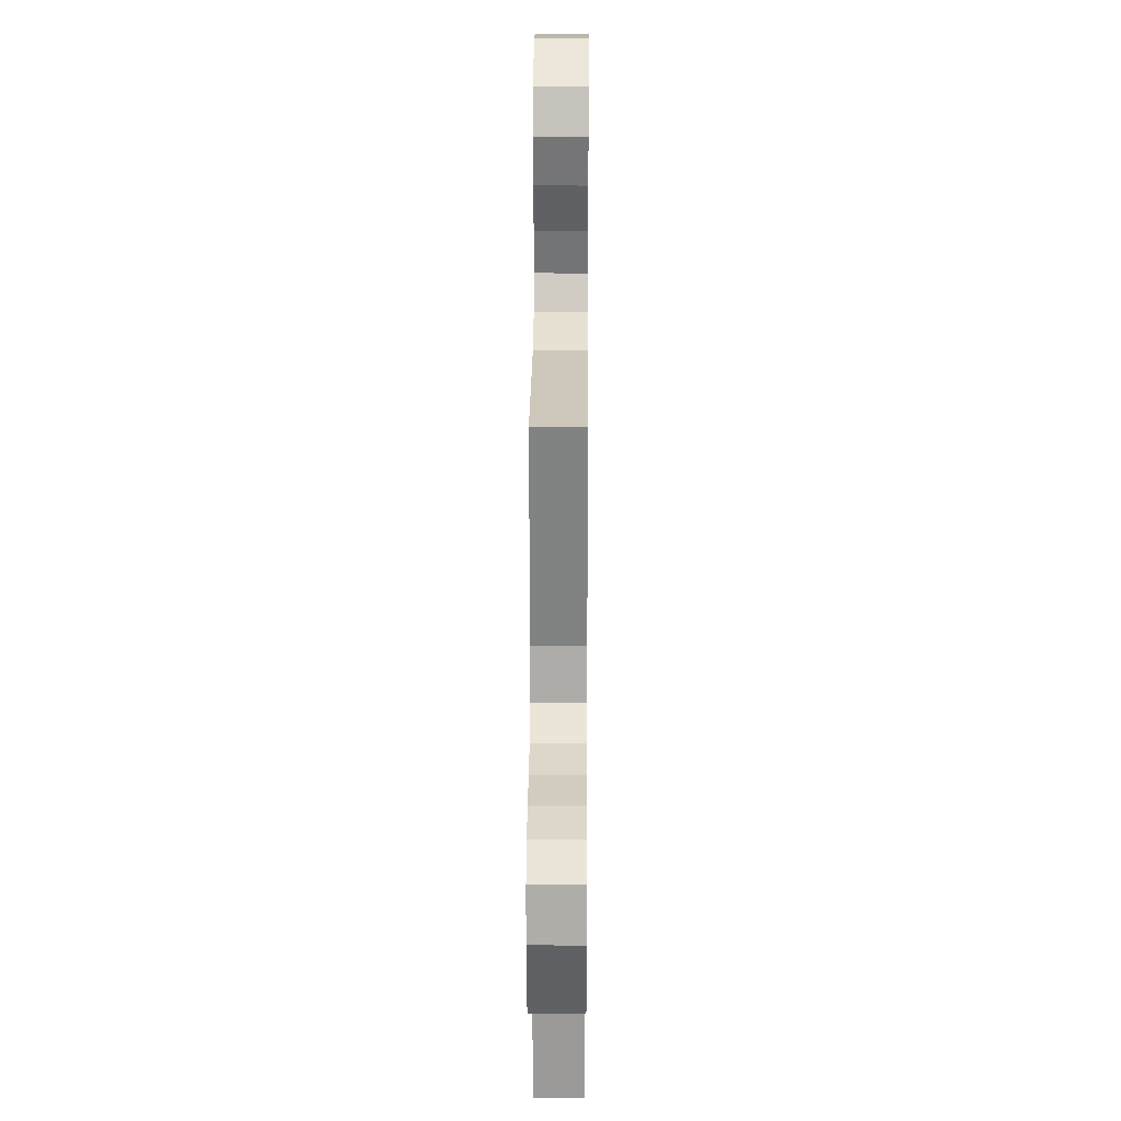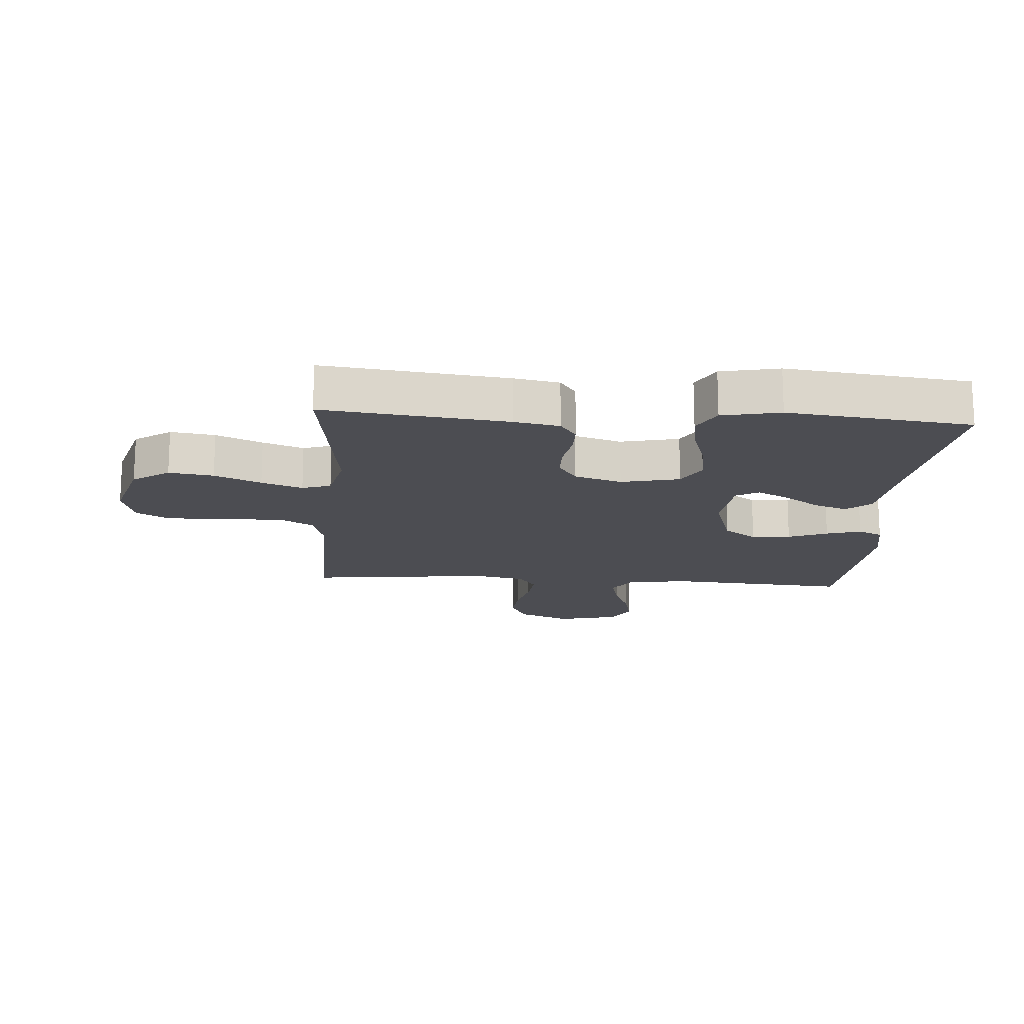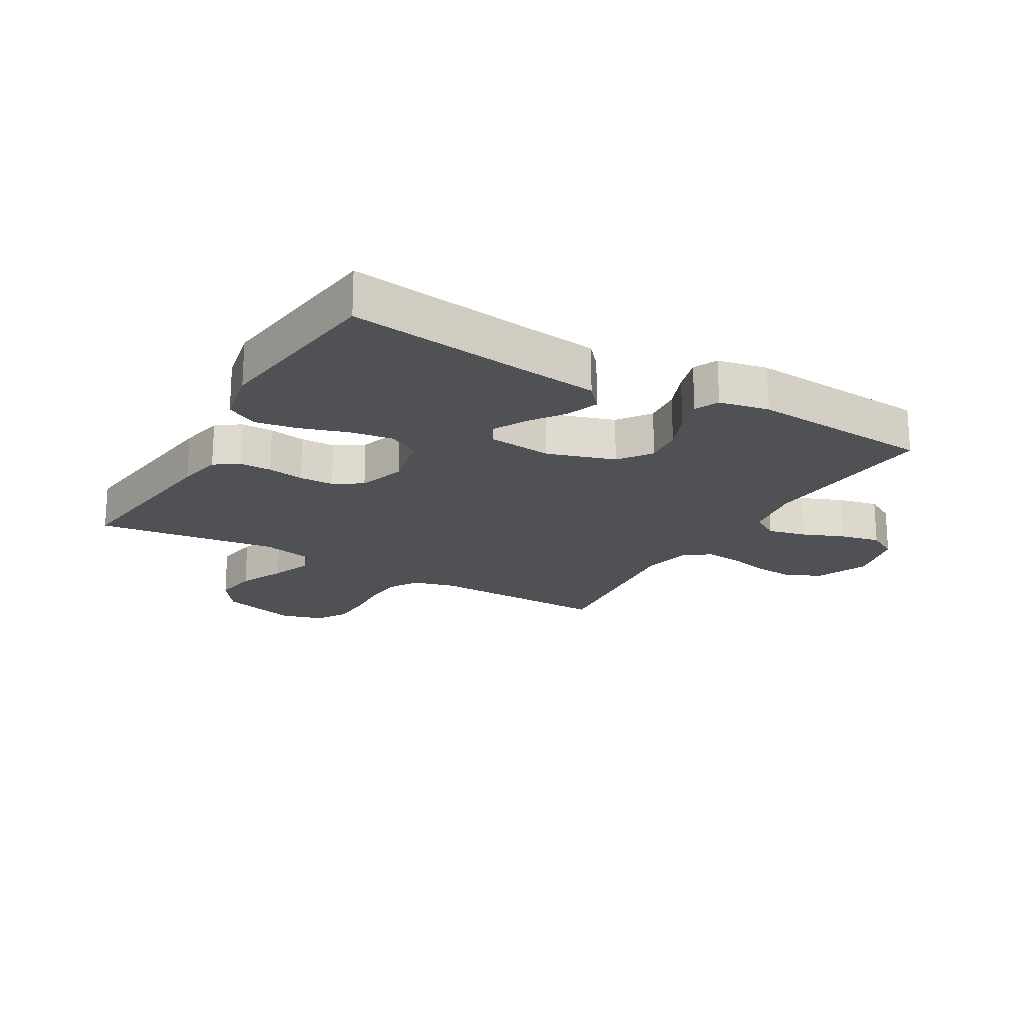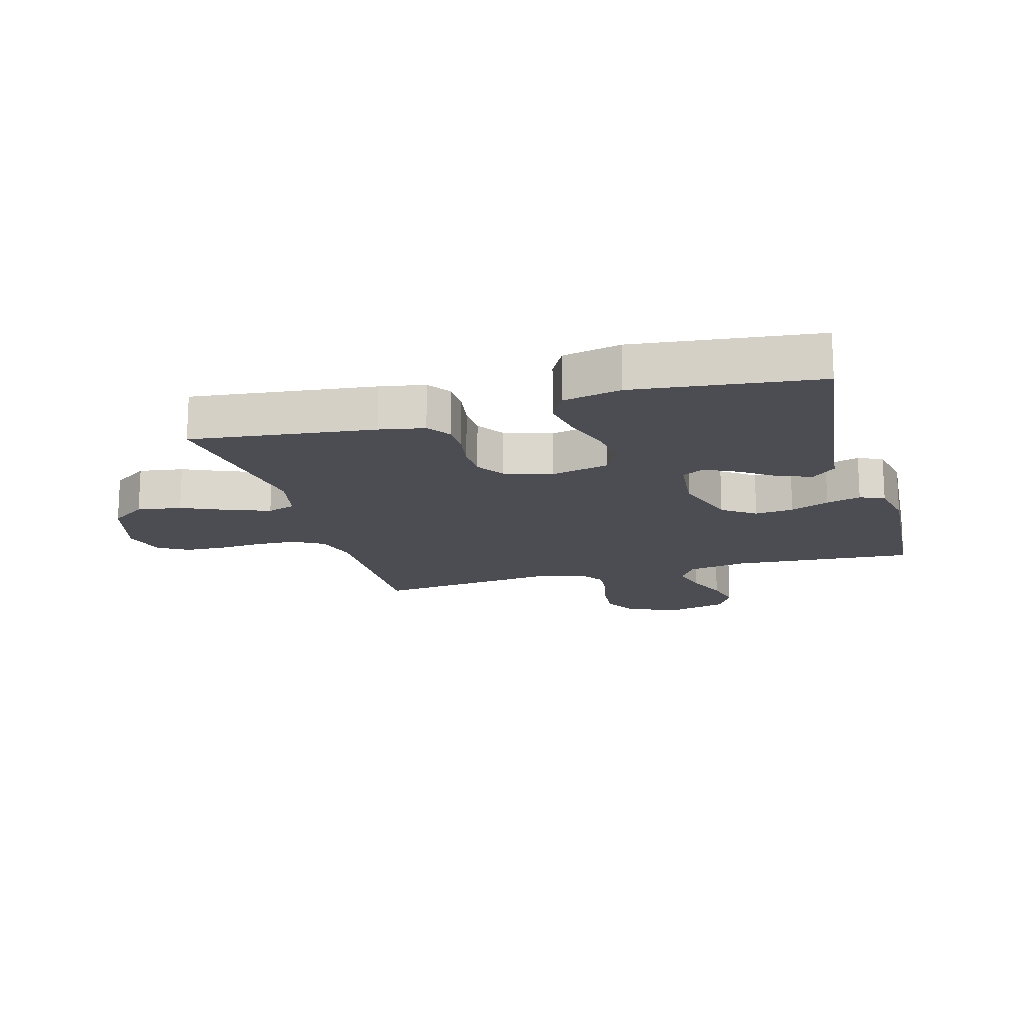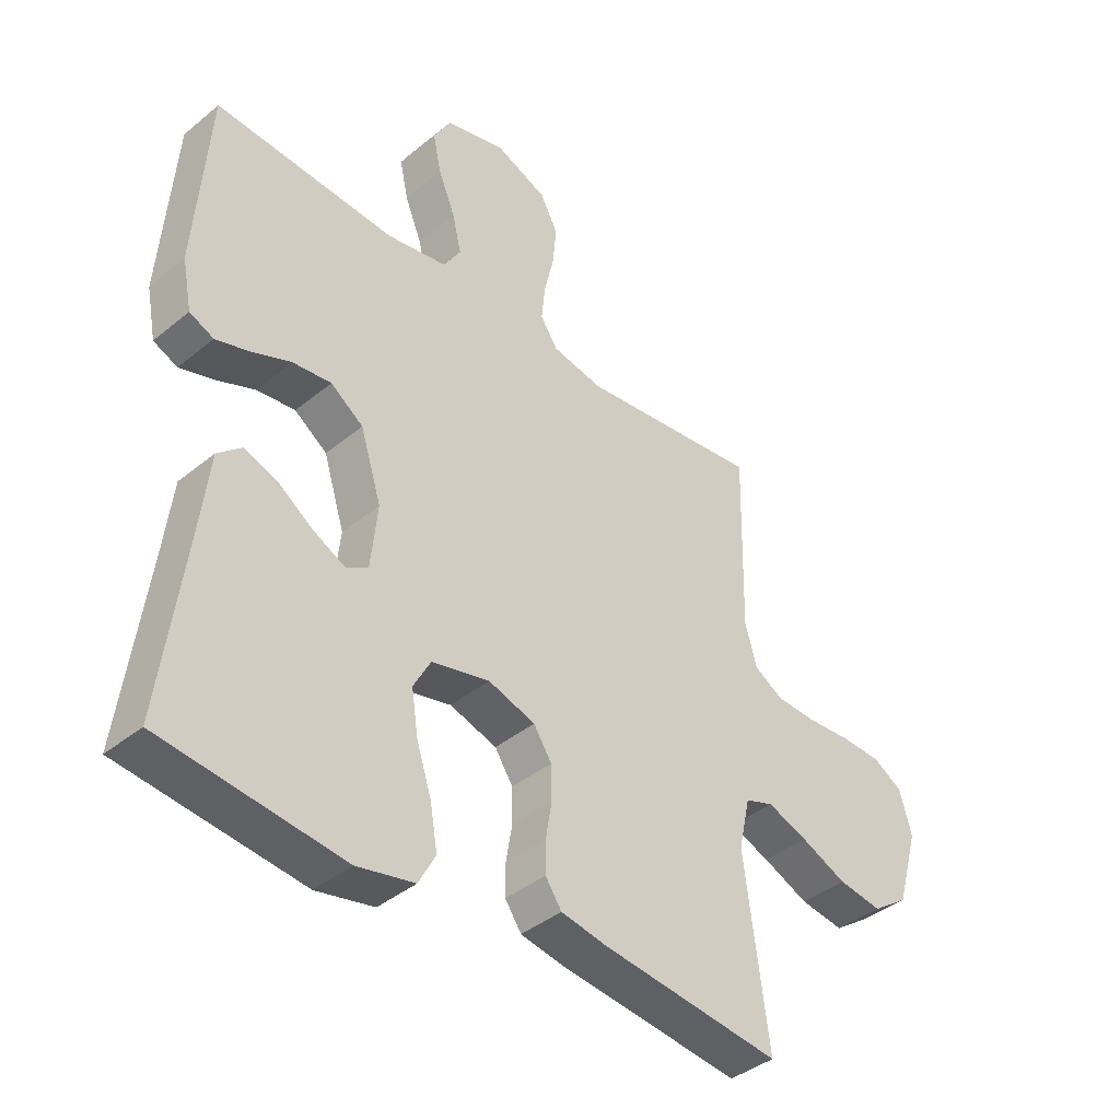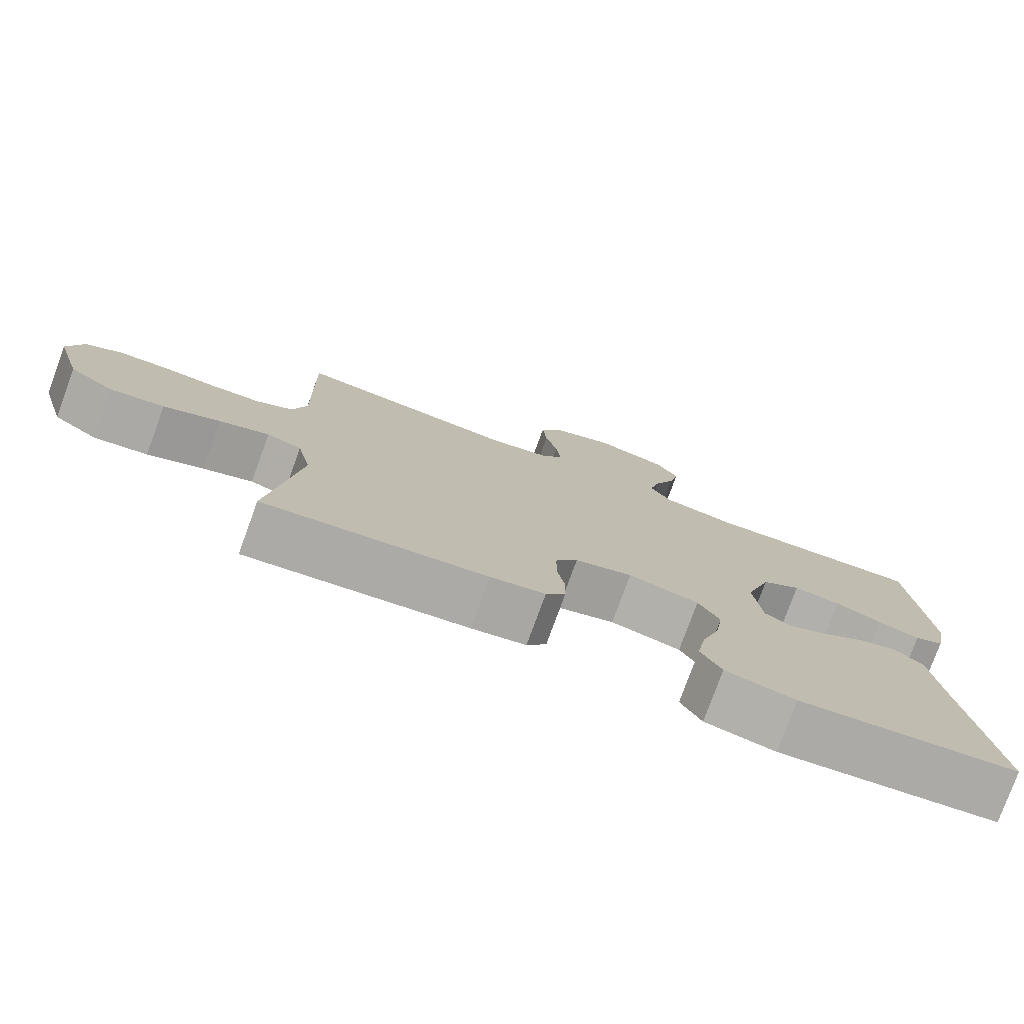
<metadata>
{"format":"obj","ext":"obj","renderer":"f3d","projection":"perspective","resolution":1024,"background":"white","views":[{"elev":28.2,"azim":90.4,"up":"+Z"},{"elev":-16.3,"azim":175.9,"up":"+Y"},{"elev":-20.0,"azim":-120.2,"up":"+Y"},{"elev":-16.3,"azim":-164.1,"up":"+Y"},{"elev":-39.9,"azim":-44.7,"up":"+Z"},{"elev":-77.9,"azim":159.9,"up":"+Z"}]}
</metadata>
<code>
v 0.5 0.07 -0.5
v 0.2 0.07 -0.464
v 0.126 0.07 -0.45
v 0.099 0.07 -0.411
v 0.099 0.07 -0.358
v 0.109 0.07 -0.298
v 0.108 0.07 -0.241
v 0.078 0.07 -0.195
v 0 0.07 -0.17
v -0.096 0.07 -0.192
v -0.125 0.07 -0.245
v -0.114 0.07 -0.317
v -0.089 0.07 -0.394
v -0.077 0.07 -0.464
v -0.105 0.07 -0.516
v -0.2 0.07 -0.536
v -0.5 0.07 -0.5
v -0.461 0.07 -0.2
v -0.446 0.07 -0.074
v -0.406 0.07 -0.039
v -0.351 0.07 -0.059
v -0.293 0.07 -0.1
v -0.24 0.07 -0.127
v -0.203 0.07 -0.106
v -0.192 0.07 0
v -0.227 0.07 0.111
v -0.281 0.07 0.15
v -0.345 0.07 0.143
v -0.409 0.07 0.117
v -0.466 0.07 0.1
v -0.506 0.07 0.118
v -0.522 0.07 0.2
v -0.5 0.07 0.5
v -0.2 0.07 0.478
v -0.101 0.07 0.495
v -0.072 0.07 0.541
v -0.087 0.07 0.604
v -0.115 0.07 0.673
v -0.129 0.07 0.738
v -0.1 0.07 0.789
v 0 0.07 0.814
v 0.086 0.07 0.778
v 0.115 0.07 0.722
v 0.109 0.07 0.655
v 0.093 0.07 0.587
v 0.087 0.07 0.526
v 0.116 0.07 0.483
v 0.2 0.07 0.466
v 0.5 0.07 0.5
v 0.494 0.07 0.2
v 0.513 0.07 0.13
v 0.562 0.07 0.101
v 0.629 0.07 0.098
v 0.702 0.07 0.103
v 0.769 0.07 0.1
v 0.818 0.07 0.071
v 0.838 0.07 0
v 0.802 0.07 -0.126
v 0.742 0.07 -0.168
v 0.669 0.07 -0.157
v 0.593 0.07 -0.123
v 0.526 0.07 -0.098
v 0.479 0.07 -0.114
v 0.46 0.07 -0.2
v 0.5 0 -0.5
v 0.2 0 -0.464
v 0.126 0 -0.45
v 0.099 0 -0.411
v 0.099 0 -0.358
v 0.109 0 -0.298
v 0.108 0 -0.241
v 0.078 0 -0.195
v 0 0 -0.17
v -0.096 0 -0.192
v -0.125 0 -0.245
v -0.114 0 -0.317
v -0.089 0 -0.394
v -0.077 0 -0.464
v -0.105 0 -0.516
v -0.2 0 -0.536
v -0.5 0 -0.5
v -0.461 0 -0.2
v -0.446 0 -0.074
v -0.406 0 -0.039
v -0.351 0 -0.059
v -0.293 0 -0.1
v -0.24 0 -0.127
v -0.203 0 -0.106
v -0.192 0 0
v -0.227 0 0.111
v -0.281 0 0.15
v -0.345 0 0.143
v -0.409 0 0.117
v -0.466 0 0.1
v -0.506 0 0.118
v -0.522 0 0.2
v -0.5 0 0.5
v -0.2 0 0.478
v -0.101 0 0.495
v -0.072 0 0.541
v -0.087 0 0.604
v -0.115 0 0.673
v -0.129 0 0.738
v -0.1 0 0.789
v 0 0 0.814
v 0.086 0 0.778
v 0.115 0 0.722
v 0.109 0 0.655
v 0.093 0 0.587
v 0.087 0 0.526
v 0.116 0 0.483
v 0.2 0 0.466
v 0.5 0 0.5
v 0.494 0 0.2
v 0.513 0 0.13
v 0.562 0 0.101
v 0.629 0 0.098
v 0.702 0 0.103
v 0.769 0 0.1
v 0.818 0 0.071
v 0.838 0 0
v 0.802 0 -0.126
v 0.742 0 -0.168
v 0.669 0 -0.157
v 0.593 0 -0.123
v 0.526 0 -0.098
v 0.479 0 -0.114
v 0.46 0 -0.2
f 59 60 61
f 58 59 61
f 57 58 61
f 56 57 61
f 55 56 61
f 54 55 61
f 53 54 61
f 52 53 61 62
f 51 52 62 63
f 48 49 50
f 51 63 64
f 50 51 64
f 48 50 64
f 47 48 64
f 43 44 45
f 42 43 45
f 41 42 45
f 40 41 45
f 39 40 45
f 38 39 45
f 37 38 45
f 36 37 45 46
f 64 1 2
f 47 64 2
f 46 47 2
f 36 46 2
f 35 36 2
f 32 33 34
f 31 32 34
f 30 31 34
f 29 30 34
f 28 29 34
f 20 21 22
f 19 20 22
f 18 19 22
f 18 22 23
f 17 18 23
f 16 17 23
f 15 16 23
f 14 15 23
f 13 14 23
f 12 13 23
f 11 12 23 24
f 4 5 6
f 3 4 6
f 2 3 6
f 2 6 7
f 35 2 7
f 27 28 34 35
f 26 27 35
f 25 26 35
f 24 25 35
f 11 24 35
f 10 11 35
f 9 10 35
f 8 9 35
f 7 8 35
f 125 124 123
f 125 123 122
f 125 122 121
f 125 121 120
f 125 120 119
f 125 119 118
f 125 118 117
f 126 125 117 116
f 127 126 116 115
f 114 113 112
f 128 127 115
f 128 115 114
f 128 114 112
f 128 112 111
f 109 108 107
f 109 107 106
f 109 106 105
f 109 105 104
f 109 104 103
f 109 103 102
f 109 102 101
f 110 109 101 100
f 66 65 128
f 66 128 111
f 66 111 110
f 66 110 100
f 66 100 99
f 98 97 96
f 98 96 95
f 98 95 94
f 98 94 93
f 98 93 92
f 86 85 84
f 86 84 83
f 86 83 82
f 87 86 82
f 87 82 81
f 87 81 80
f 87 80 79
f 87 79 78
f 87 78 77
f 87 77 76
f 88 87 76 75
f 70 69 68
f 70 68 67
f 70 67 66
f 71 70 66
f 71 66 99
f 99 98 92 91
f 99 91 90
f 99 90 89
f 99 89 88
f 99 88 75
f 99 75 74
f 99 74 73
f 99 73 72
f 99 72 71
f 1 65 66 2
f 2 66 67 3
f 3 67 68 4
f 4 68 69 5
f 5 69 70 6
f 6 70 71 7
f 7 71 72 8
f 8 72 73 9
f 9 73 74 10
f 10 74 75 11
f 11 75 76 12
f 12 76 77 13
f 13 77 78 14
f 14 78 79 15
f 15 79 80 16
f 16 80 81 17
f 17 81 82 18
f 18 82 83 19
f 19 83 84 20
f 20 84 85 21
f 21 85 86 22
f 22 86 87 23
f 23 87 88 24
f 24 88 89 25
f 25 89 90 26
f 26 90 91 27
f 27 91 92 28
f 28 92 93 29
f 29 93 94 30
f 30 94 95 31
f 31 95 96 32
f 32 96 97 33
f 33 97 98 34
f 34 98 99 35
f 35 99 100 36
f 36 100 101 37
f 37 101 102 38
f 38 102 103 39
f 39 103 104 40
f 40 104 105 41
f 41 105 106 42
f 42 106 107 43
f 43 107 108 44
f 44 108 109 45
f 45 109 110 46
f 46 110 111 47
f 47 111 112 48
f 48 112 113 49
f 49 113 114 50
f 50 114 115 51
f 51 115 116 52
f 52 116 117 53
f 53 117 118 54
f 54 118 119 55
f 55 119 120 56
f 56 120 121 57
f 57 121 122 58
f 58 122 123 59
f 59 123 124 60
f 60 124 125 61
f 61 125 126 62
f 62 126 127 63
f 63 127 128 64
f 64 128 65 1

</code>
